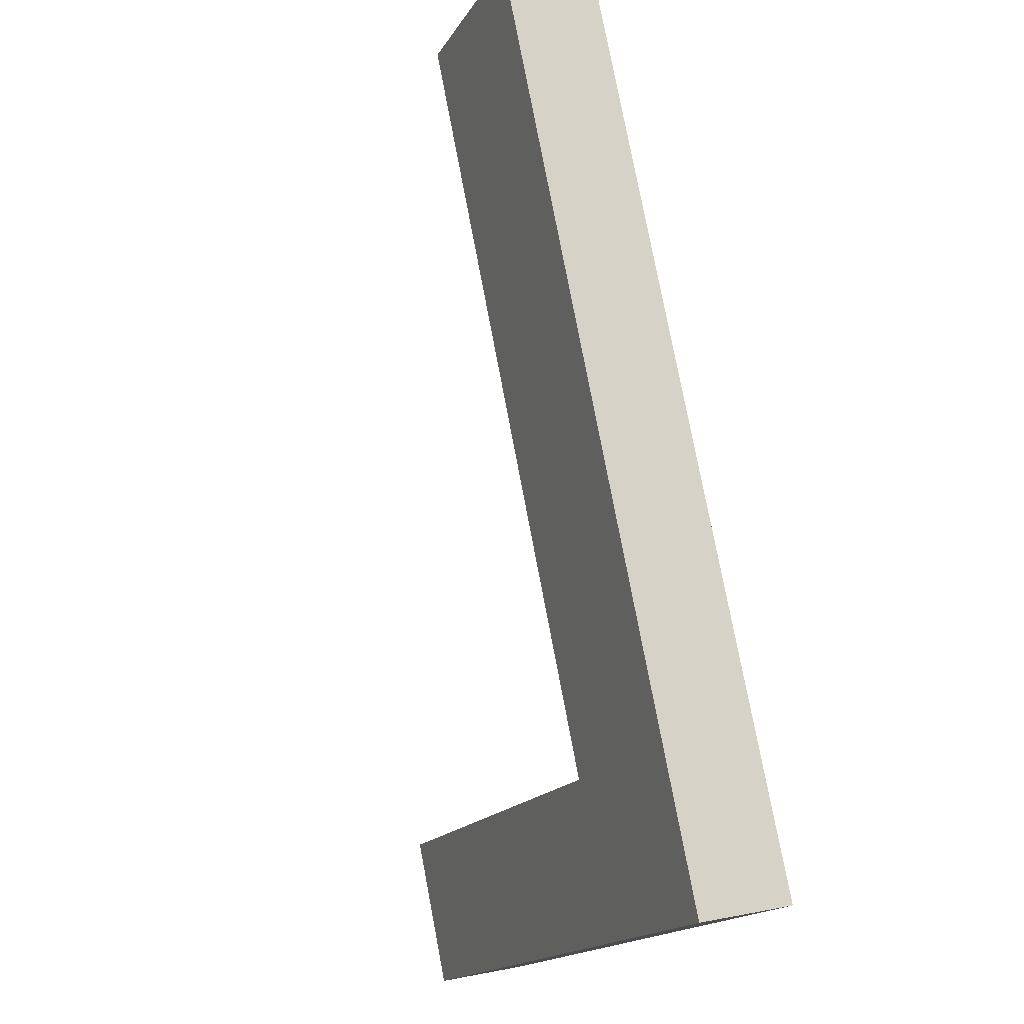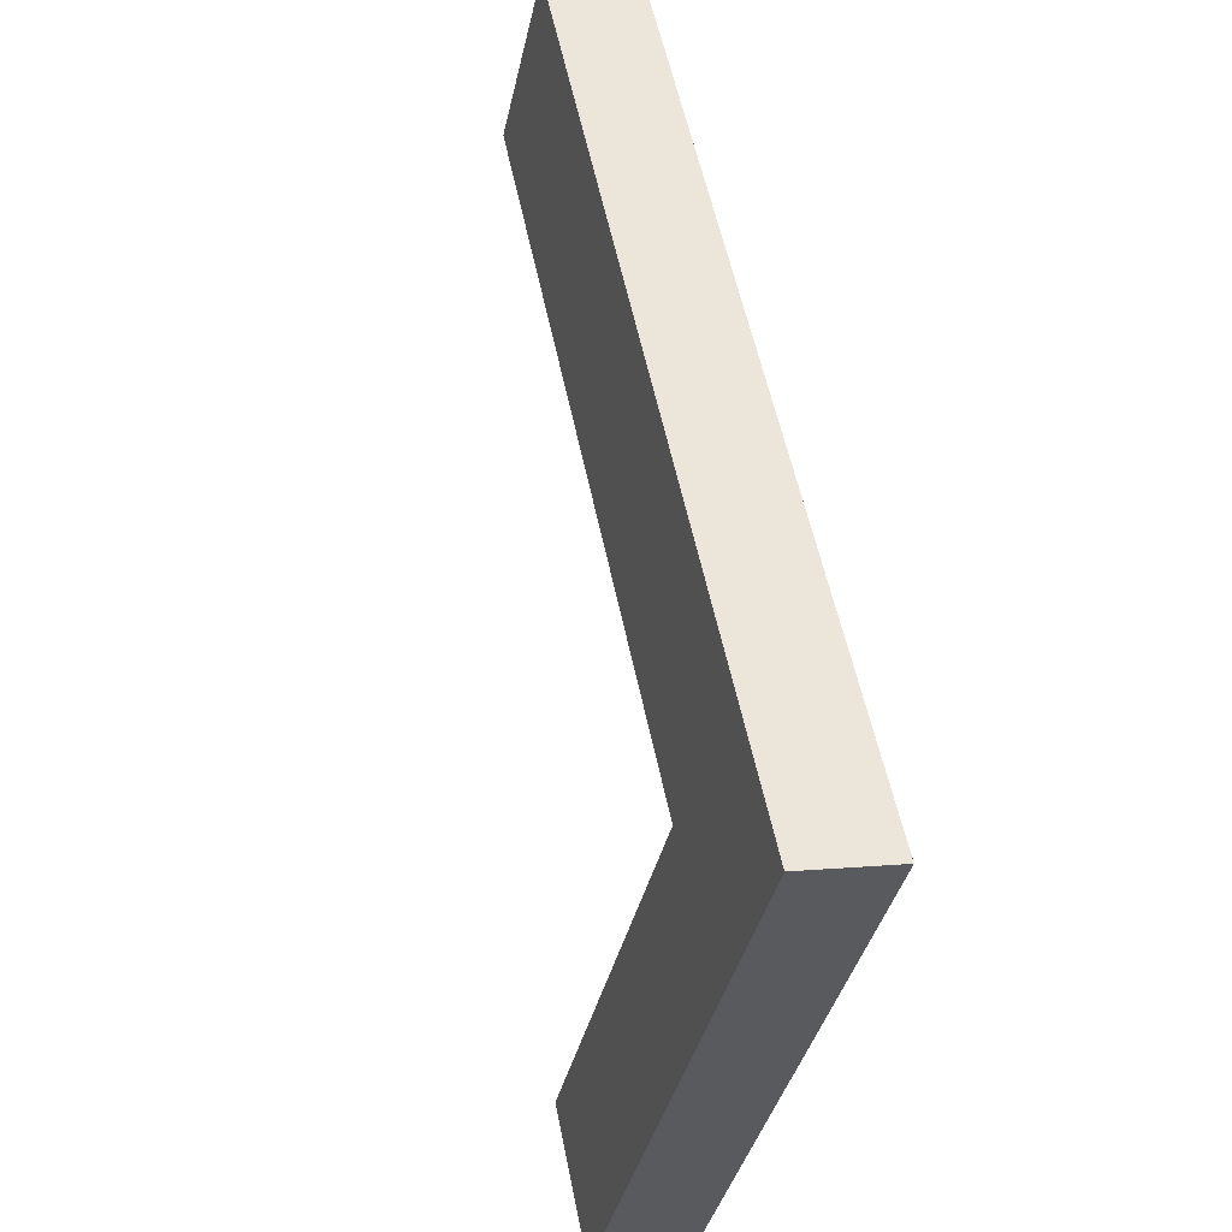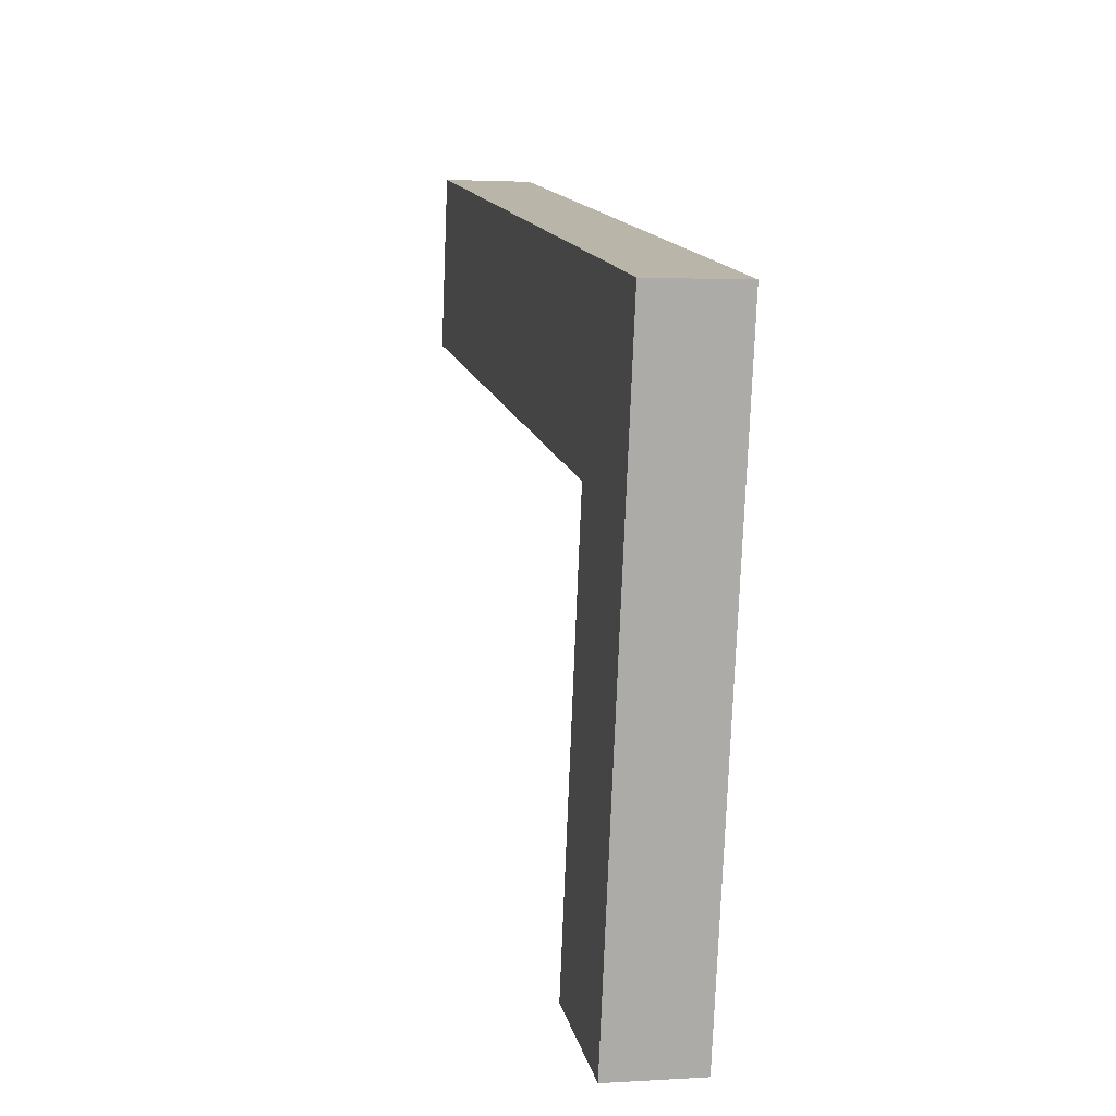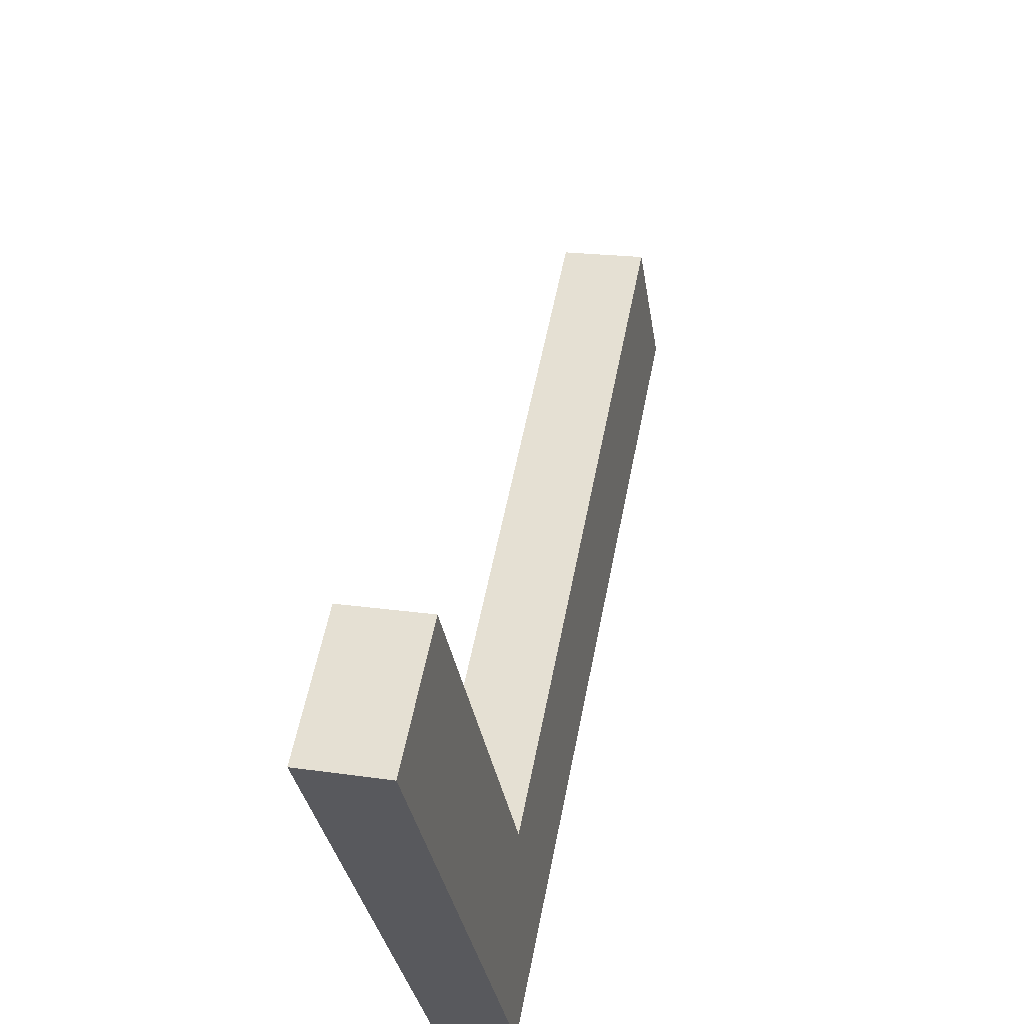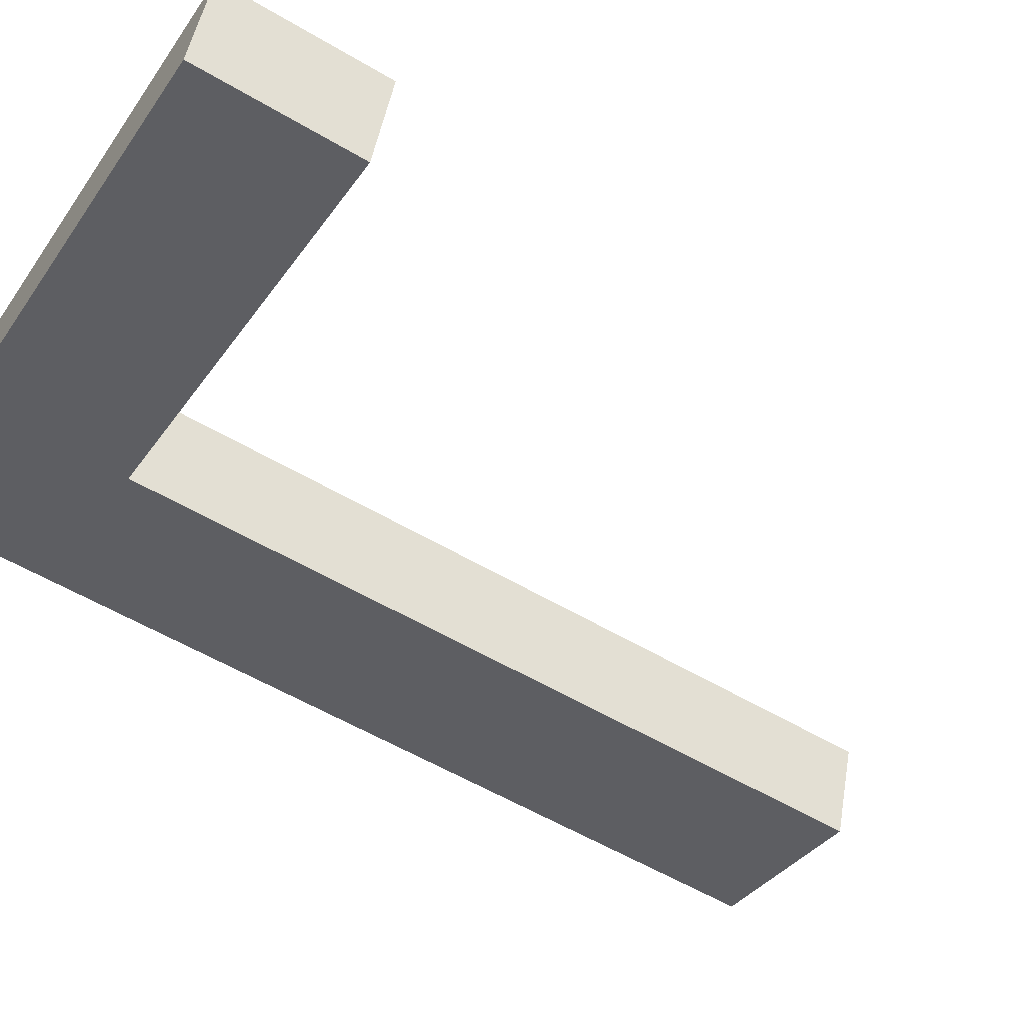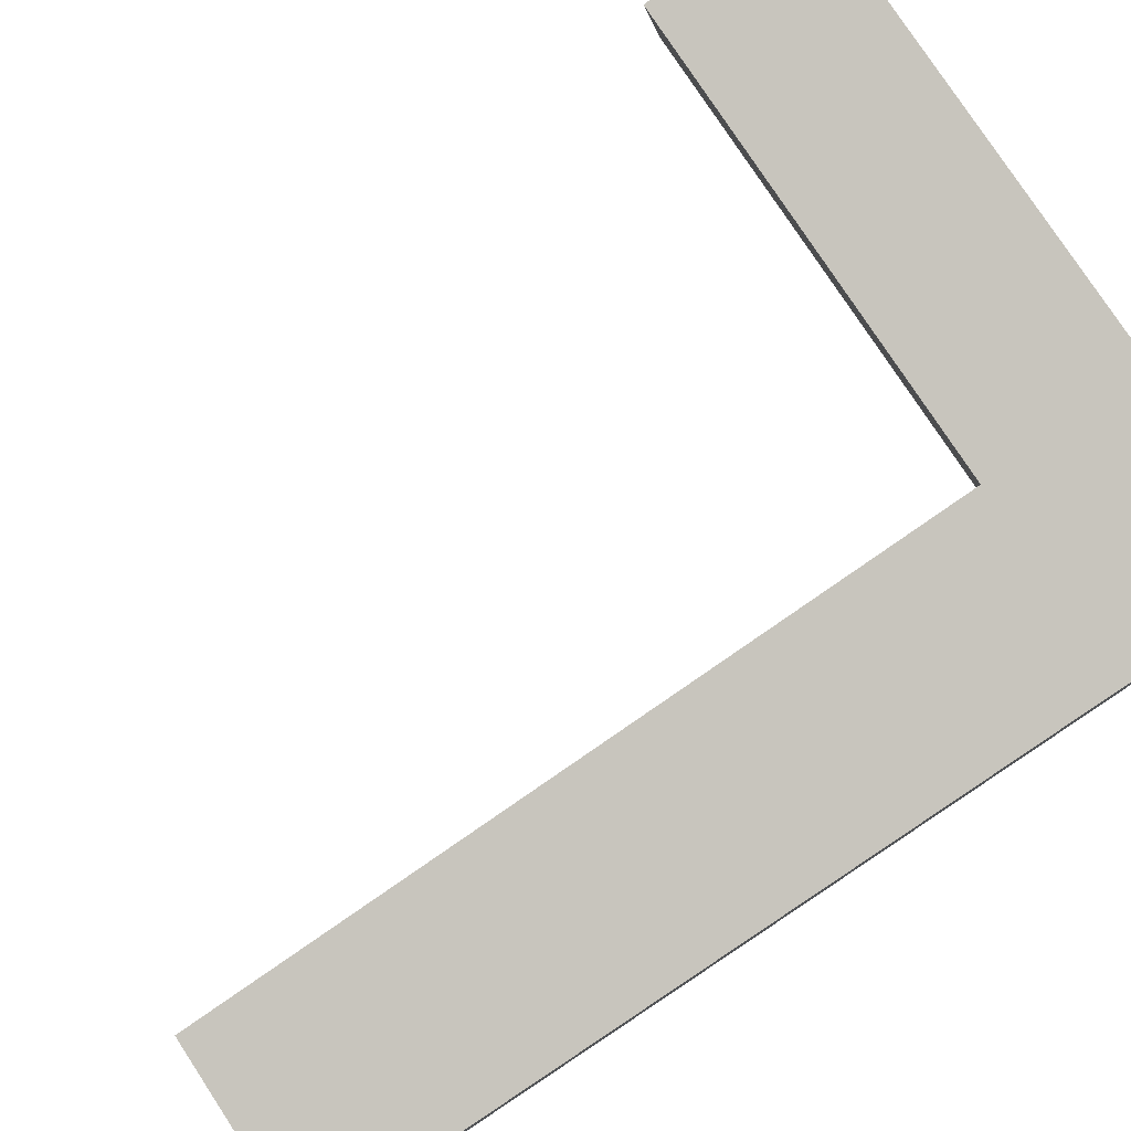
<metadata>
{"format":"obj","ext":"obj","renderer":"f3d","projection":"perspective","resolution":1024,"background":"white","views":[{"elev":-17.1,"azim":-111.5,"up":"+Y"},{"elev":-38.0,"azim":-102.2,"up":"+Y"},{"elev":-76.6,"azim":-92.3,"up":"+Y"},{"elev":-32.4,"azim":98.7,"up":"+Y"},{"elev":-34.8,"azim":60.4,"up":"+Z"},{"elev":78.8,"azim":-123.3,"up":"+Z"}]}
</metadata>
<code>
o mesh3/mesh3-geometry#mesh3-geometry
v 0.01311 -0.4092 0.1643
v 0.005578 -0.4455 0.1716
v 0.005578 -0.4092 0.1643
v 0.01311 -0.4393 0.1704
v 0.005578 -0.4085 0.168
v 0.01311 -0.4385 0.1741
v 0.03183 -0.4455 0.1716
v 0.005578 -0.4447 0.1753
v 0.01311 -0.4085 0.168
v 0.03183 -0.4393 0.1704
v 0.03183 -0.4447 0.1753
v 0.03183 -0.4385 0.1741
f 1 2 3
f 2 1 4
f 3 2 1
f 4 1 2
f 2 5 3
f 3 5 2
f 5 1 3
f 3 1 5
f 1 6 4
f 4 6 1
f 2 4 7
f 7 4 2
f 5 2 8
f 8 2 5
f 1 5 9
f 9 5 1
f 6 1 9
f 9 1 6
f 6 10 4
f 4 10 6
f 7 4 10
f 10 4 7
f 11 2 7
f 7 2 11
f 2 11 8
f 8 11 2
f 8 6 5
f 5 6 8
f 9 5 6
f 6 5 9
f 10 6 12
f 12 6 10
f 10 11 7
f 7 11 10
f 6 8 11
f 11 8 6
f 6 11 12
f 12 11 6
f 11 10 12
f 12 10 11

</code>
